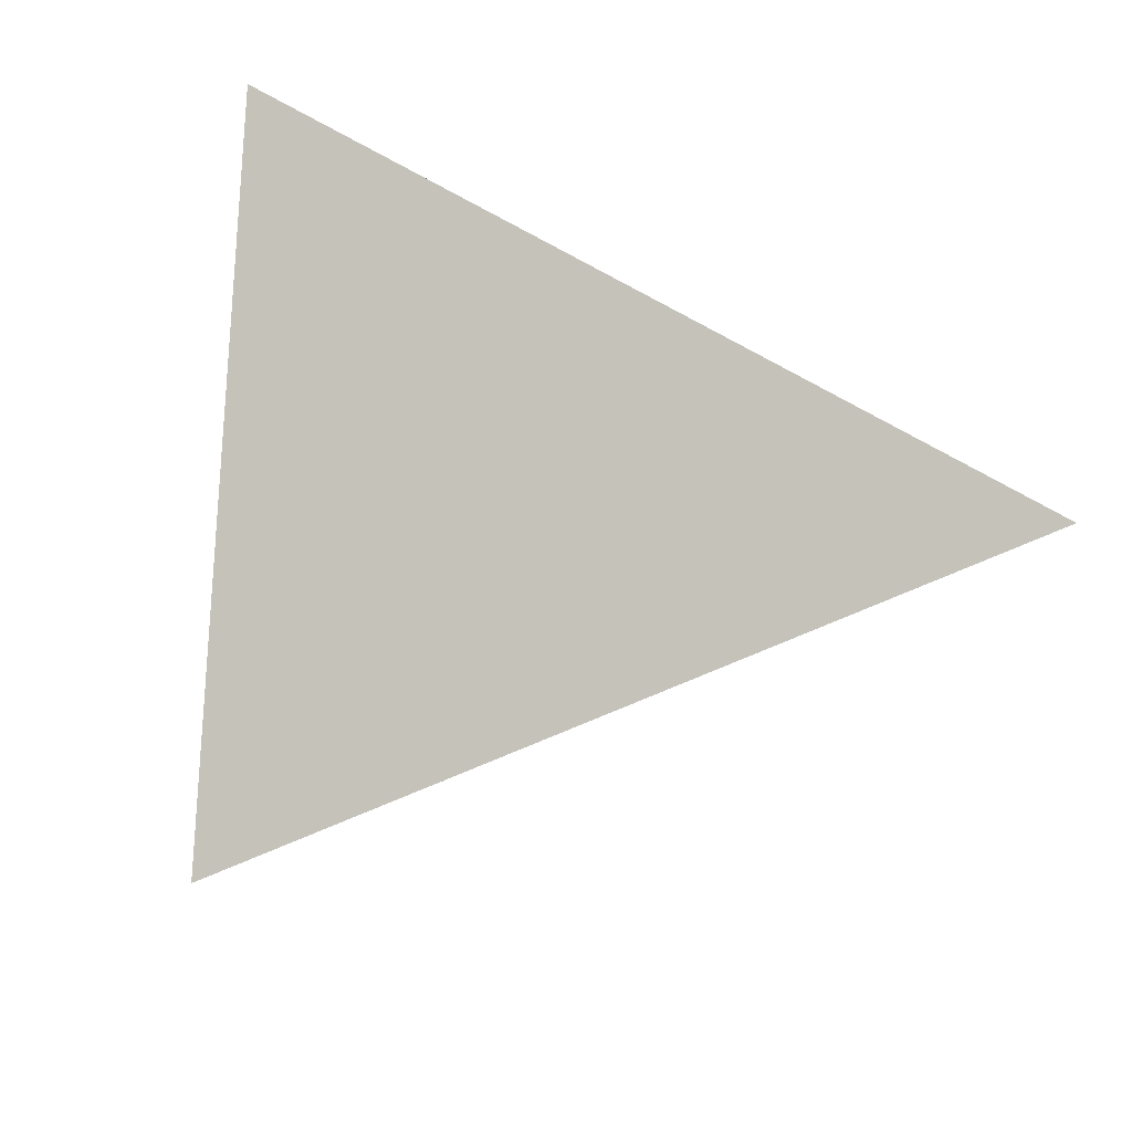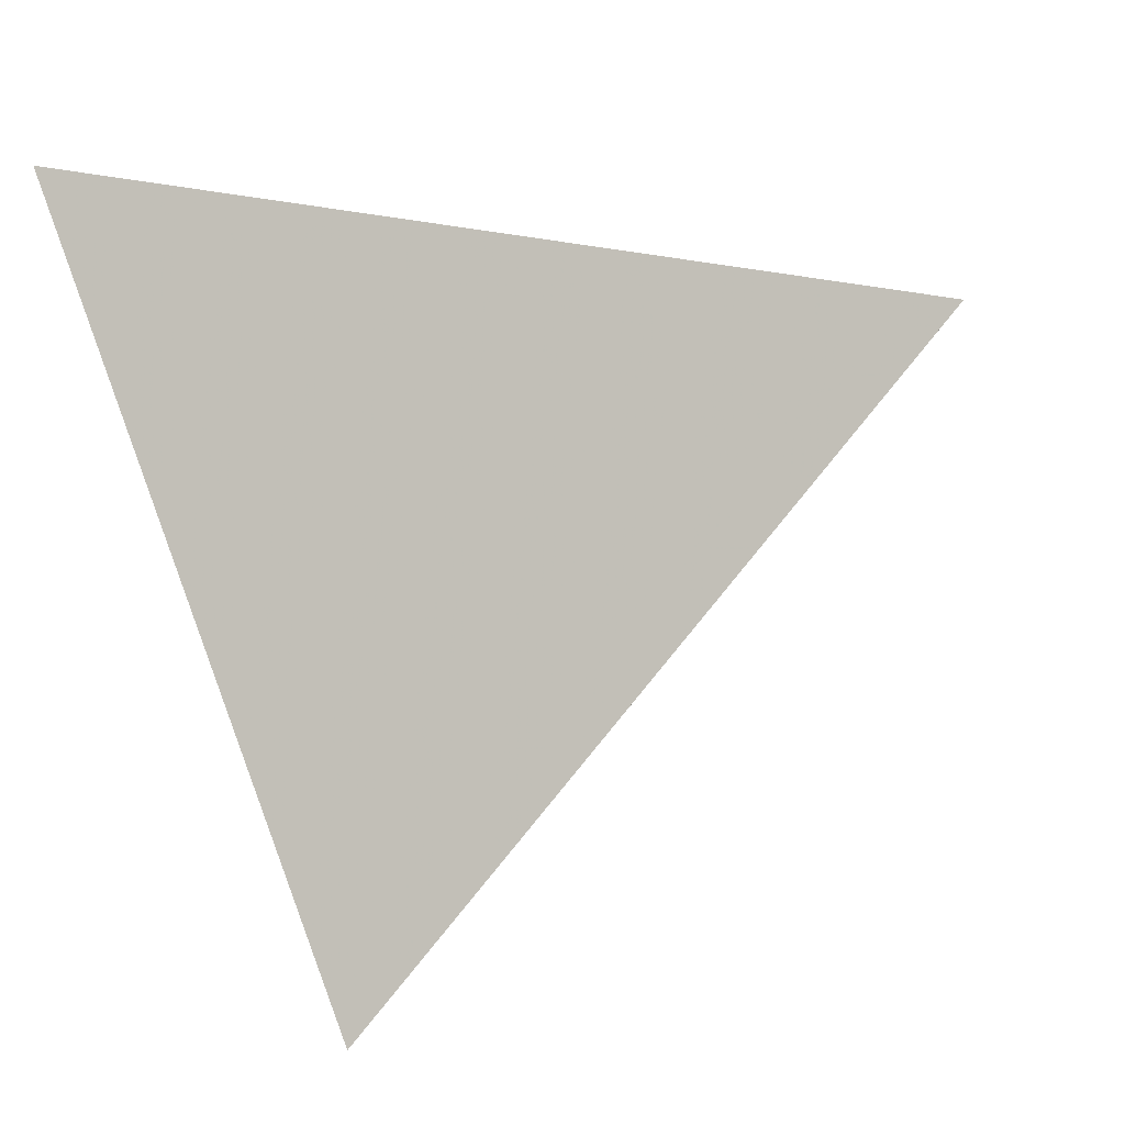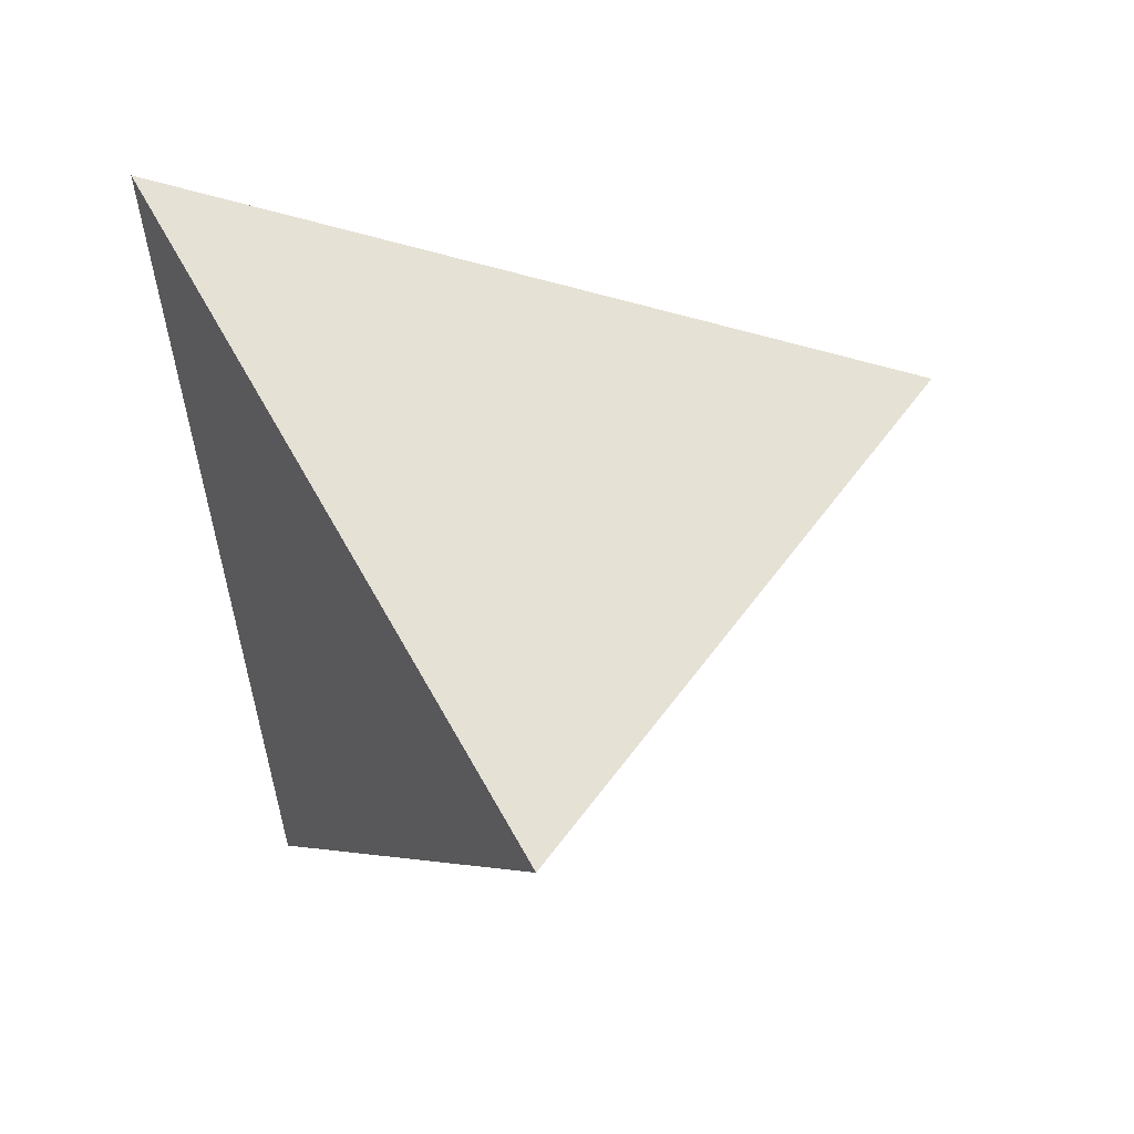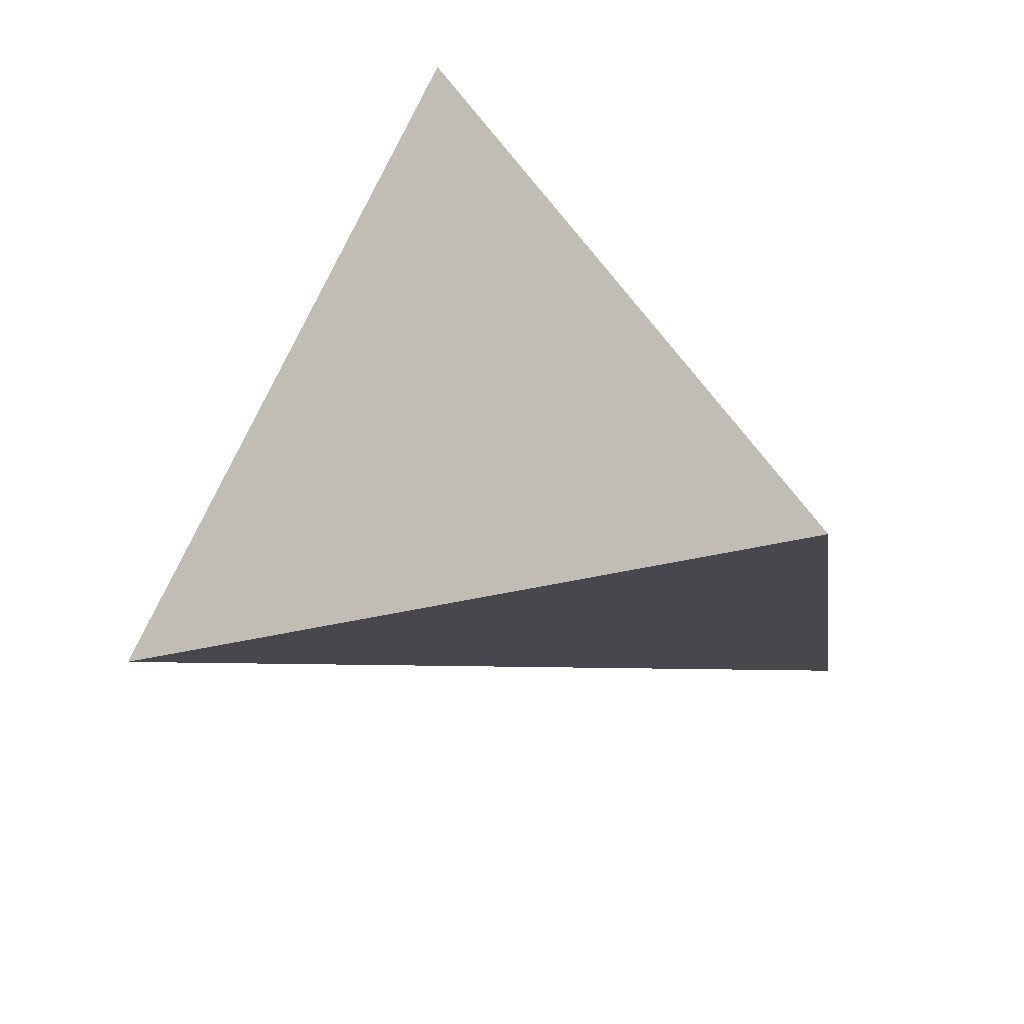
<metadata>
{"format":"obj","ext":"obj","renderer":"f3d","projection":"perspective","resolution":1024,"background":"white","views":[{"elev":39.1,"azim":138.4,"up":"+Y"},{"elev":-39.9,"azim":15.1,"up":"+Z"},{"elev":8.2,"azim":85.7,"up":"+Y"},{"elev":25.7,"azim":174.7,"up":"+Y"}]}
</metadata>
<code>
v 0.1234 0.4061 0.3429
v 0.4733 -0.1248 0.01777
v -0.1552 0.206 -0.4145
v -0.3166 -0.2946 0.2294
v -0.03741 -0.0351 0.2308
v 0.04318 -0.04021 -0.09525
v -0.01437 0.001895 -0.1501
v 0.1561 0.3529 0.3111
v 0.03667 0.1821 0.2878
v 0.01903 0.2922 0.1687
v -0.0187 0.2578 0.08665
v -0.04797 0.1967 0.1198
v 0.06445 0.2169 -0.057
v -0.01578 0.03141 0.2486
v 0.03556 0.06477 0.2434
v 0.07134 0.01018 -0.1599
v -0.0401 -0.1374 0.1927
v 0.001839 -0.2044 0.116
v 0.0469 0.1775 -0.1486
v -0.01063 0.2254 0.216
v -0.04487 0.1598 0.2383
v -0.08525 0.04106 0.2766
v -0.03475 0.1059 0.2837
v -0.1333 -0.0911 0.243
v -0.008239 -0.05254 -0.07983
v -0.0391 -0.06646 -0.06216
v 0.0379 -0.1429 0.1633
v -0.005912 -0.08024 -0.0441
v -0.1287 -0.01648 0.2698
v 0.07454 0.1064 -0.2218
v -0.04178 0.1854 -0.2728
v -0.02711 0.2743 0.0002947
v -0.04029 0.267 -0.1372
v 0.4318 -0.0819 0.04867
v -0.08938 0.1376 0.09004
v -0.1703 0.1049 -0.2843
v -0.08527 0.001207 -0.1498
v -0.02404 -0.109 -0.007222
v 0.1443 0.0653 -0.181
v -0.2157 -0.1125 0.1951
v 0.08221 0.01316 0.2073
v 0.1103 0.1085 0.2339
v 0.0224 -0.06493 -0.06357
v -0.07111 0.1821 0.05141
v -0.1069 0.1257 0.04029
v -0.1787 0.008495 0.03003
v -0.1809 -0.01165 0.07593
v -0.1666 0.01612 0.06581
v 0.4318 -0.08189 0.04867
v 0.4318 -0.0819 0.04867
v 0.4318 -0.0819 0.04867
v 0.4318 -0.0819 0.04867
v 0.4318 -0.08189 0.04867
v 0.4318 -0.0819 0.04867
v -0.1214 0.0902 0.07169
v -0.09342 0.09377 0.1941
v -0.1617 -0.01947 0.1892
v -0.1837 -0.02561 0.1022
v 0.4319 -0.0817 0.04872
v 0.432 -0.08195 0.0486
v 0.4317 -0.08175 0.04876
v 0.4318 -0.08189 0.04867
v 0.4318 -0.0819 0.04867
v 0.4318 -0.08189 0.04868
v 0.4319 -0.0819 0.04866
v 0.4318 -0.0819 0.04867
v 0.4318 -0.08189 0.04867
v 0.4318 -0.08189 0.04867
v 0.08787 -0.176 0.1331
v 0.4319 -0.08192 0.04865
v 0.4324 -0.08167 0.04856
v 0.4316 -0.08128 0.04899
v 0.08462 -0.08106 -0.04221
v 0.4223 -0.07456 0.02094
v 0.4355 -0.07985 0.04818
v 0.07566 -0.12 0.1588
v 0.05117 -0.06831 0.1871
v 0.4315 -0.08168 0.04887
v 0.4318 -0.08189 0.04867
v 0.4318 -0.08189 0.04867
v 0.4318 -0.08205 0.04862
v 0.4317 -0.08192 0.04872
v 0.4318 -0.0819 0.0487
v 0.4319 -0.08186 0.04868
v 0.4321 -0.08252 0.04834
v -0.1263 0.03409 0.2062
v -0.2855 -0.2595 0.1844
v 0.4319 -0.08189 0.04867
v 0.4156 -0.07908 0.003096
v 0.3756 -0.06787 -0.04048
v 0.4426 -0.07964 0.04402
v 0.4579 -0.1165 0.007599
v 0.235 0.162 0.2107
v 0.4318 -0.08189 0.04867
v 0.06945 -0.1077 -0.007967
v 0.03696 -0.08285 -0.04034
v 0.1475 -0.1087 -0.005966
v 0.168 -0.07597 -0.048
v 0.26 -0.0283 -0.1086
v 0.263 0.05485 0.16
v 0.1777 0.2097 0.1062
v -0.03777 -0.1453 0.0395
v 0.1237 0.1305 -0.1064
v 0.1296 -0.009886 -0.1335
v -0.1522 -0.05136 -0.08266
v -0.2329 -0.05759 -0.04119
v 0.0493 -0.1433 0.03775
v -0.1159 0.1829 -0.163
v -0.137 0.04724 0.1185
v -0.09042 -0.1295 0.01864
v -0.07966 -0.06793 -0.06064
v 0.4422 -0.08498 0.03462
v 0.1597 0.03592 0.1889
v 0.05348 -0.06512 -0.06304
v 0.1002 -0.05371 -0.07732
v 0.4246 -0.06775 0.03561
v 0.2767 -0.1087 -0.004762
v 0.4029 -0.1259 0.042
v 0.3299 0.005829 0.009079
v 0.4061 -0.06716 0.06331
v 0.2506 0.1082 0.05357
v 0.3533 -0.01051 0.1034
v 0.2139 -0.1099 0.1143
v 0.3095 -0.1506 0.06527
v 0.3991 -0.08916 0.05736
v 0.3589 -0.06567 0.08038
v 0.1644 -0.171 0.07447
v 0.1286 -0.1022 0.1471
v 0.1934 0.05872 -0.1157
v 0.4296 -0.08139 0.04964
v -0.178 0.007642 -0.159
v -0.1551 0.09123 -0.09119
v -0.1452 0.05439 0.0597
v 0.2501 0.04716 -0.04679
v -0.1846 0.002303 0.01932
v -0.1704 0.02032 0.03575
v -0.2017 -0.03631 0.04697
v -0.2248 -0.06538 0.01908
v -0.1414 -0.09358 -0.02815
v -0.2742 -0.168 0.06656
v -0.1795 0.0025 0.04285
v -0.06512 -0.03953 -0.09712
v -0.2276 -0.1052 0.1181
v 0.3038 -0.006073 -0.0506
v -0.1932 -0.01657 0.03178
v 0.4405 -0.09205 0.02059
v 0.4436 -0.1026 0.03663
v -0.1898 0.01639 -0.0449
v -0.1688 0.03648 -0.001749
v -0.1658 0.03458 0.01785
v -0.1581 0.04043 0.03765
v 0.4219 -0.07916 0.05319
v -0.1756 0.01675 0.02117
v -0.1886 -0.02969 0.09051
v -0.1851 -0.01976 0.07887
v -0.1901 -0.0294 0.08227
v -0.1843 -0.01609 0.07258
v -0.1987 -0.01406 -0.001268
v -0.1838 -0.0005314 0.03101
v 0.431 -0.07965 0.04981
v -0.1636 -0.1829 0.2185
v 0.08154 0.2815 0.07475
v -0.06995 0.1475 0.1541
v 0.02508 -0.0008569 0.222
v -0.1036 0.1026 0.1208
v 0.4318 -0.08189 0.04867
v 0.4311 -0.08124 0.0492
v 0.4318 -0.0819 0.04867
v 0.001081 -0.1323 0.0231
v 0.1456 0.1719 -0.004902
v 0.4116 -0.04494 0.05266
v 0.2031 -0.03681 0.1459
v -0.1798 0.01632 0.002551
v 0.3877 -0.04732 0.07731
v 0.3461 -0.1013 0.07127
v -0.1014 0.159 -0.02731
v -0.1868 -0.01698 0.06302
v -0.2062 -0.05306 0.07274
v -0.1448 0.07229 0.011
v 0.3931 -0.05208 0.01244
v 0.4355 -0.07292 0.05082
v 0.01858 -0.1053 -0.01163
v 0.4315 -0.08221 0.04867
v -0.05413 -0.08828 -0.03418
v 0.2863 -0.07829 0.101
v -0.1919 -0.03412 0.08714
v 0.1874 0.1063 -0.04732
v 0.4327 -0.08473 0.04727
v -0.1083 -0.2216 0.1372
v 0.1209 -0.03272 0.1763
v 0.1465 0.3711 0.3214
v 0.1475 0.3695 0.3205
v 0.1483 0.3684 0.3198
v 0.2496 0.2147 0.2257
v 0.2724 0.18 0.2044
v 0.3366 0.08262 0.1448
v 0.3937 -0.004092 0.09171
v 0.411 -0.03024 0.0757
v 0.4285 -0.05677 0.05945
v 0.4353 -0.06721 0.05305
v 0.44 -0.07431 0.04871
v 0.4468 -0.08468 0.04236
v 0.4488 -0.08758 0.04058
v 0.451 -0.09105 0.03845
v 0.4524 -0.09305 0.03723
v 0.4527 -0.09355 0.03692
v 0.4558 -0.09823 0.03405
v 0.4596 -0.104 0.03054
v 0.4632 -0.1095 0.02714
v 0.4677 -0.1164 0.02294
v 0.4689 -0.1258 0.01894
v 0.4454 -0.1308 0.02525
v 0.3893 -0.1429 0.04028
v 0.3773 -0.1455 0.0435
v 0.3352 -0.1545 0.05476
v 0.2546 -0.1719 0.07638
v 0.2366 -0.1757 0.0812
v 0.1989 -0.1838 0.09131
v 0.09906 -0.2053 0.118
v 0.007495 -0.225 0.1426
v -0.0298 -0.233 0.1526
v -0.04985 -0.2373 0.1579
v -0.1847 -0.2663 0.1941
v -0.2089 -0.2715 0.2006
v -0.3151 -0.2943 0.229
v -0.2671 -0.2159 0.2422
v -0.2385 -0.1702 0.2496
v -0.2059 -0.1184 0.258
v -0.1626 -0.04935 0.2691
v -0.1542 -0.03596 0.2713
v -0.1086 0.0366 0.2831
v -0.09596 0.05671 0.2863
v -0.04213 0.1424 0.3002
v -0.02206 0.1744 0.3054
v 0.02396 0.2477 0.3173
v 0.05132 0.2913 0.3243
v 0.1116 0.3873 0.3399
v 0.1123 0.3981 0.3126
v 0.07502 0.3714 0.2113
v 0.05239 0.3551 0.1498
v 0.01649 0.3293 0.05222
v -0.005356 0.3136 -0.007172
v -0.0484 0.2827 -0.1242
v -0.06759 0.269 -0.1764
v -0.07646 0.2626 -0.2005
v -0.1242 0.2283 -0.3302
v -0.1534 0.2073 -0.4096
v -0.3137 -0.2856 0.2178
v -0.3124 -0.2816 0.2127
v -0.2896 -0.211 0.1219
v -0.2895 -0.2107 0.1214
v -0.2893 -0.21 0.1206
v -0.2682 -0.1446 0.03647
v -0.2542 -0.1011 -0.01955
v -0.247 -0.07877 -0.0482
v -0.2334 -0.03654 -0.1025
v -0.209 0.03901 -0.1997
v -0.2024 0.05946 -0.226
v -0.1729 0.151 -0.3437
v -0.1713 0.1562 -0.3503
v -0.1612 0.1873 -0.3904
v 0.4674 -0.1217 0.01373
v 0.4665 -0.1212 0.01308
v 0.4294 -0.1017 -0.01244
v 0.4219 -0.09778 -0.01757
v 0.3829 -0.07725 -0.04439
v 0.3409 -0.05512 -0.07329
v 0.334 -0.0515 -0.07803
v 0.3235 -0.04599 -0.08523
v 0.2252 0.00581 -0.1529
v 0.1693 0.03522 -0.1913
v 0.128 0.05695 -0.2197
v 0.0557 0.09502 -0.2695
v 0.01227 0.1179 -0.2993
v -0.09203 0.1728 -0.3711
f 101 194 195
f 133 48 109
f 1 191 238
f 30 19 103
f 19 31 33
f 269 270 129
f 162 192 193
f 119 198 199
f 121 197 198
f 195 196 121
f 193 194 101
f 257 258 131
f 29 24 5
f 196 197 121
f 146 209 210
f 199 200 171
f 200 201 171
f 201 202 171
f 143 40 58
f 116 171 202
f 116 203 204
f 120 181 202
f 204 205 91
f 203 202 181
f 182 169 38
f 205 206 91
f 180 171 116
f 264 265 90
f 112 91 206
f 250 251 140
f 12 10 11
f 207 208 112
f 56 165 109
f 152 130 160
f 188 206 205
f 146 112 208
f 262 92 210
f 7 274 273
f 210 209 147
f 108 132 176
f 192 191 8
f 209 208 147
f 126 175 125
f 247 31 275
f 147 208 207
f 204 203 181
f 30 39 272
f 262 2 211
f 207 206 188
f 67 51 34
f 159 141 46
f 102 38 169
f 269 268 99
f 103 129 39
f 75 205 204
f 174 120 201
f 134 268 269
f 95 107 182
f 122 174 200
f 199 198 122
f 92 89 146
f 58 178 143
f 104 270 269
f 77 27 76
f 198 197 122
f 76 128 77
f 15 9 23
f 31 30 274
f 156 186 154
f 129 270 271
f 100 122 197
f 185 126 122
f 100 196 195
f 93 194 193
f 195 194 93
f 228 227 24
f 193 192 8
f 237 8 191
f 134 144 267
f 255 254 106
f 262 263 92
f 97 117 213
f 90 92 263
f 220 219 69
f 265 266 90
f 144 90 266
f 271 272 39
f 273 274 30
f 57 229 230
f 232 233 56
f 17 222 221
f 275 274 7
f 56 86 231
f 273 272 16
f 16 272 271
f 271 270 104
f 187 121 134
f 268 267 99
f 241 240 162
f 24 29 229
f 22 29 5
f 267 266 99
f 98 99 266
f 98 265 264
f 264 263 117
f 247 246 31
f 56 233 234
f 31 246 245
f 245 244 33
f 83 81 64
f 82 78 183
f 244 243 33
f 13 33 243
f 215 216 127
f 13 242 241
f 240 239 162
f 238 239 10
f 98 97 73
f 11 10 239
f 234 235 21
f 20 12 163
f 62 166 67
f 11 240 241
f 241 242 32
f 41 164 77
f 63 166 49
f 242 243 32
f 176 32 243
f 176 244 245
f 172 185 122
f 245 246 108
f 247 3 261
f 226 4 225
f 225 224 161
f 17 161 224
f 63 49 54
f 223 222 17
f 27 221 220
f 219 218 69
f 188 130 152
f 28 96 182
f 128 69 218
f 87 110 189
f 126 125 120
f 128 217 216
f 123 216 215
f 215 214 124
f 214 213 124
f 57 58 40
f 118 124 213
f 212 211 118
f 212 213 117
f 100 172 122
f 52 168 34
f 97 214 215
f 216 217 127
f 115 6 104
f 217 218 127
f 107 127 218
f 55 179 133
f 107 219 220
f 220 221 18
f 221 222 18
f 189 18 222
f 223 224 189
f 189 224 225
f 160 167 72
f 87 225 4
f 9 8 237
f 236 235 9
f 9 235 234
f 234 233 23
f 23 233 232
f 257 256 148
f 111 26 184
f 232 231 22
f 137 177 145
f 22 231 230
f 230 229 29
f 170 121 187
f 161 24 227
f 22 14 23
f 40 248 4
f 173 158 135
f 178 156 177
f 226 227 40
f 12 11 44
f 125 175 118
f 57 40 227
f 228 229 57
f 110 102 189
f 230 231 86
f 20 21 235
f 66 68 67
f 236 237 20
f 70 81 60
f 132 108 260
f 38 110 184
f 259 258 132
f 87 140 110
f 132 258 257
f 148 256 255
f 138 106 254
f 115 99 98
f 253 252 138
f 116 112 74
f 178 138 252
f 151 48 133
f 178 251 250
f 96 73 95
f 250 249 143
f 165 35 55
f 40 143 249
f 85 81 183
f 248 249 87
f 176 179 45
f 78 167 183
f 87 249 250
f 251 252 140
f 139 140 252
f 32 44 11
f 253 254 139
f 139 254 255
f 255 256 105
f 175 124 118
f 105 256 257
f 131 258 259
f 89 90 180
f 259 260 36
f 41 15 164
f 260 261 36
f 184 110 139
f 10 12 20
f 7 16 6
f 52 53 80
f 15 41 42
f 164 15 14
f 145 138 137
f 6 16 104
f 46 153 135
f 7 6 25
f 51 50 52
f 110 38 102
f 38 184 28
f 190 128 172
f 58 57 109
f 109 57 86
f 58 109 48
f 83 82 81
f 82 83 61
f 81 82 183
f 183 130 188
f 45 55 35
f 130 183 167
f 183 188 85
f 101 121 170
f 100 113 172
f 163 12 35
f 113 100 93
f 80 62 68
f 172 113 190
f 172 123 185
f 123 172 128
f 65 168 70
f 185 123 124
f 185 124 175
f 176 132 179
f 112 116 91
f 154 58 156
f 14 5 164
f 179 132 148
f 136 141 48
f 141 136 46
f 102 169 18
f 72 59 71
f 48 141 177
f 136 48 151
f 65 66 168
f 45 179 55
f 142 131 37
f 131 142 105
f 182 107 169
f 37 131 36
f 77 128 190
f 180 74 89
f 142 37 7
f 73 115 98
f 145 159 135
f 106 138 158
f 158 138 145
f 88 84 94
f 106 158 148
f 30 31 19
f 179 150 151
f 44 32 176
f 44 176 45
f 125 188 152
f 163 165 56
f 85 71 60
f 165 163 35
f 107 95 127
f 68 62 67
f 163 56 21
f 178 186 156
f 53 166 62
f 64 168 79
f 166 53 49
f 179 151 133
f 163 21 20
f 53 62 80
f 75 160 71
f 6 115 114
f 160 75 181
f 71 160 72
f 75 71 188
f 147 188 125
f 89 92 90
f 146 89 74
f 113 93 42
f 137 178 177
f 95 182 96
f 170 187 103
f 138 178 137
f 150 179 149
f 151 150 136
f 147 125 118
f 47 177 157
f 73 96 114
f 114 96 43
f 73 114 115
f 78 82 61
f 110 140 139
f 121 119 134
f 134 119 144
f 179 148 149
f 64 94 84
f 149 148 173
f 25 6 43
f 7 25 142
f 33 13 19
f 18 189 102
f 96 28 43
f 63 51 67
f 28 182 38
f 66 65 88
f 168 66 34
f 39 30 103
f 26 111 142
f 142 111 105
f 26 142 25
f 51 63 54
f 63 67 166
f 150 149 173
f 35 12 44
f 35 44 45
f 28 26 25
f 28 184 26
f 51 54 50
f 79 168 80
f 50 54 49
f 52 50 53
f 53 50 49
f 167 160 130
f 72 167 78
f 17 27 77
f 119 180 90
f 17 77 5
f 80 68 94
f 128 76 69
f 94 68 88
f 80 94 79
f 81 70 64
f 64 70 168
f 85 188 71
f 64 79 94
f 95 73 97
f 101 170 162
f 6 114 43
f 55 109 165
f 109 86 56
f 105 111 139
f 74 180 116
f 72 78 61
f 187 134 129
f 133 109 55
f 98 117 97
f 185 175 126
f 60 84 70
f 84 60 59
f 70 84 88
f 104 99 115
f 139 111 184
f 48 177 47
f 48 47 58
f 144 119 90
f 153 46 136
f 153 136 150
f 112 146 74
f 125 152 120
f 180 119 171
f 148 158 173
f 46 135 159
f 135 153 173
f 186 178 58
f 58 154 186
f 155 58 47
f 58 155 156
f 59 72 61
f 155 47 157
f 177 155 157
f 155 177 156
f 158 145 135
f 141 159 145
f 141 145 177
f 5 77 164
f 41 77 190
f 17 5 24
f 9 42 8
f 42 9 15
f 8 42 93
f 66 67 34
f 13 162 170
f 5 14 22
f 161 17 24
f 15 23 14
f 36 7 37
f 60 81 85
f 80 168 52
f 84 61 64
f 95 97 127
f 169 107 18
f 170 103 13
f 103 187 129
f 190 113 41
f 174 122 126
f 120 152 181
f 103 19 13
f 68 66 88
f 152 160 181
f 51 52 34
f 83 64 61
f 60 71 59
f 76 27 69
f 59 61 84
f 70 88 65
f 28 25 43
f 41 113 42
f 126 120 174
f 150 173 153
f 195 121 101
f 162 239 238
f 192 238 191
f 192 162 238
f 193 101 162
f 199 171 119
f 198 119 121
f 210 92 146
f 202 203 116
f 204 91 116
f 202 201 120
f 206 207 112
f 205 75 188
f 208 209 146
f 210 2 262
f 147 118 211
f 210 211 2
f 210 147 211
f 273 16 7
f 275 3 247
f 207 188 147
f 272 273 30
f 204 181 75
f 201 200 174
f 269 129 134
f 200 199 122
f 211 117 262
f 262 117 263
f 211 212 117
f 269 99 104
f 274 275 31
f 271 39 129
f 197 196 100
f 195 93 100
f 193 8 93
f 10 20 238
f 238 237 1
f 238 20 237
f 191 1 237
f 267 268 134
f 213 214 97
f 263 264 90
f 266 267 144
f 230 86 57
f 7 261 275
f 275 261 3
f 7 36 261
f 221 27 17
f 231 232 56
f 271 104 16
f 229 228 24
f 266 265 98
f 264 117 98
f 234 21 56
f 245 33 31
f 261 246 247
f 261 108 246
f 261 260 108
f 243 242 13
f 241 162 13
f 239 240 11
f 241 32 11
f 243 244 176
f 245 108 176
f 225 161 226
f 224 223 17
f 220 69 27
f 218 217 128
f 216 123 128
f 215 124 123
f 213 212 118
f 215 127 97
f 218 219 107
f 220 18 107
f 222 223 189
f 225 87 189
f 4 248 87
f 237 236 9
f 234 23 9
f 232 22 23
f 230 29 22
f 227 226 161
f 4 226 40
f 227 228 57
f 235 236 20
f 260 259 132
f 257 148 132
f 255 106 148
f 254 253 138
f 252 251 178
f 250 143 178
f 249 248 40
f 250 140 87
f 252 253 139
f 255 105 139
f 257 131 105
f 259 36 131

</code>
